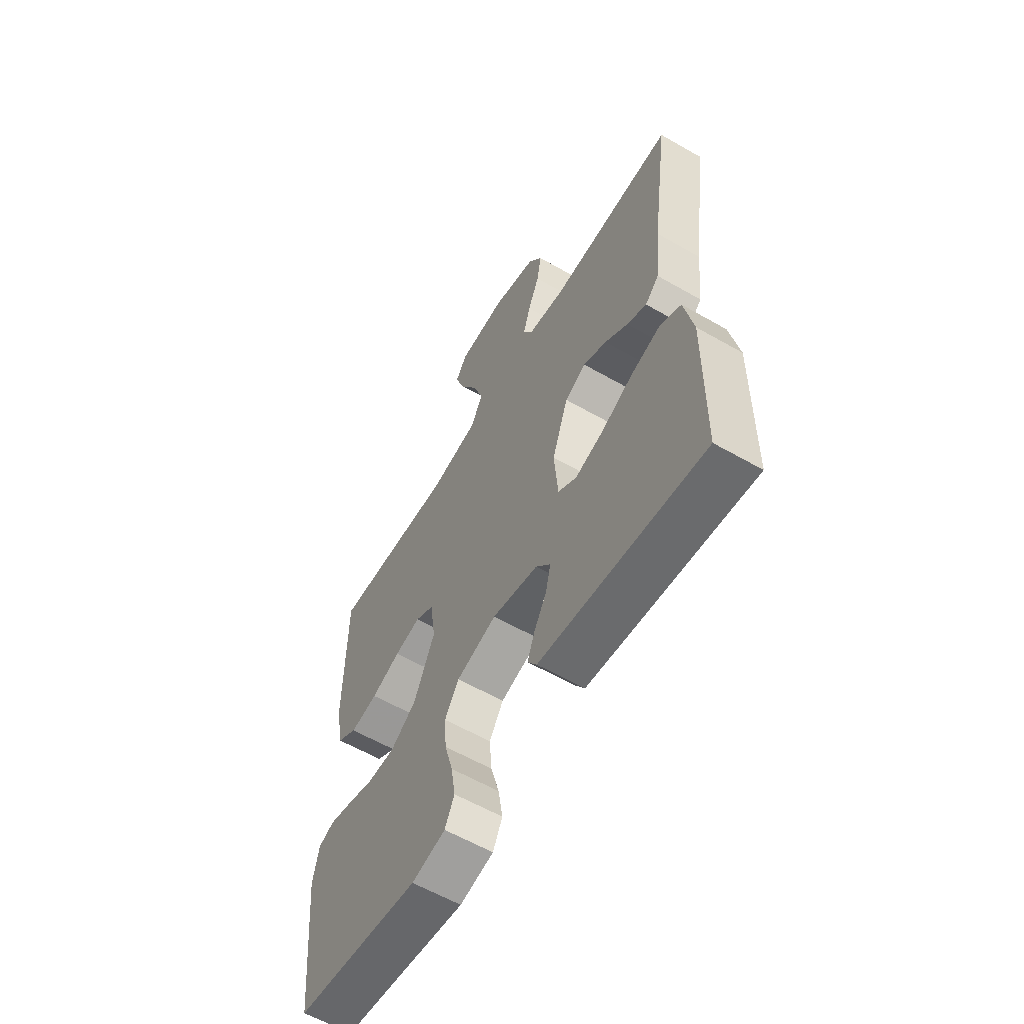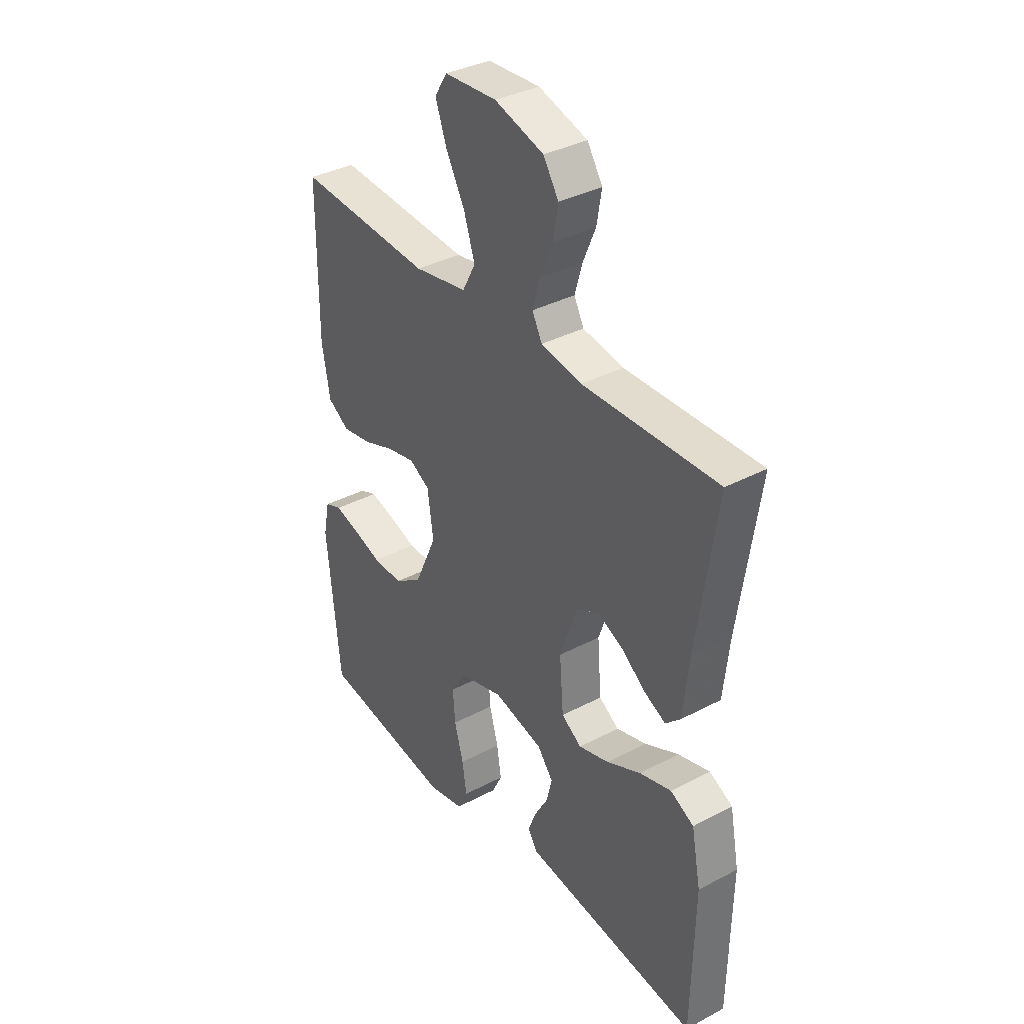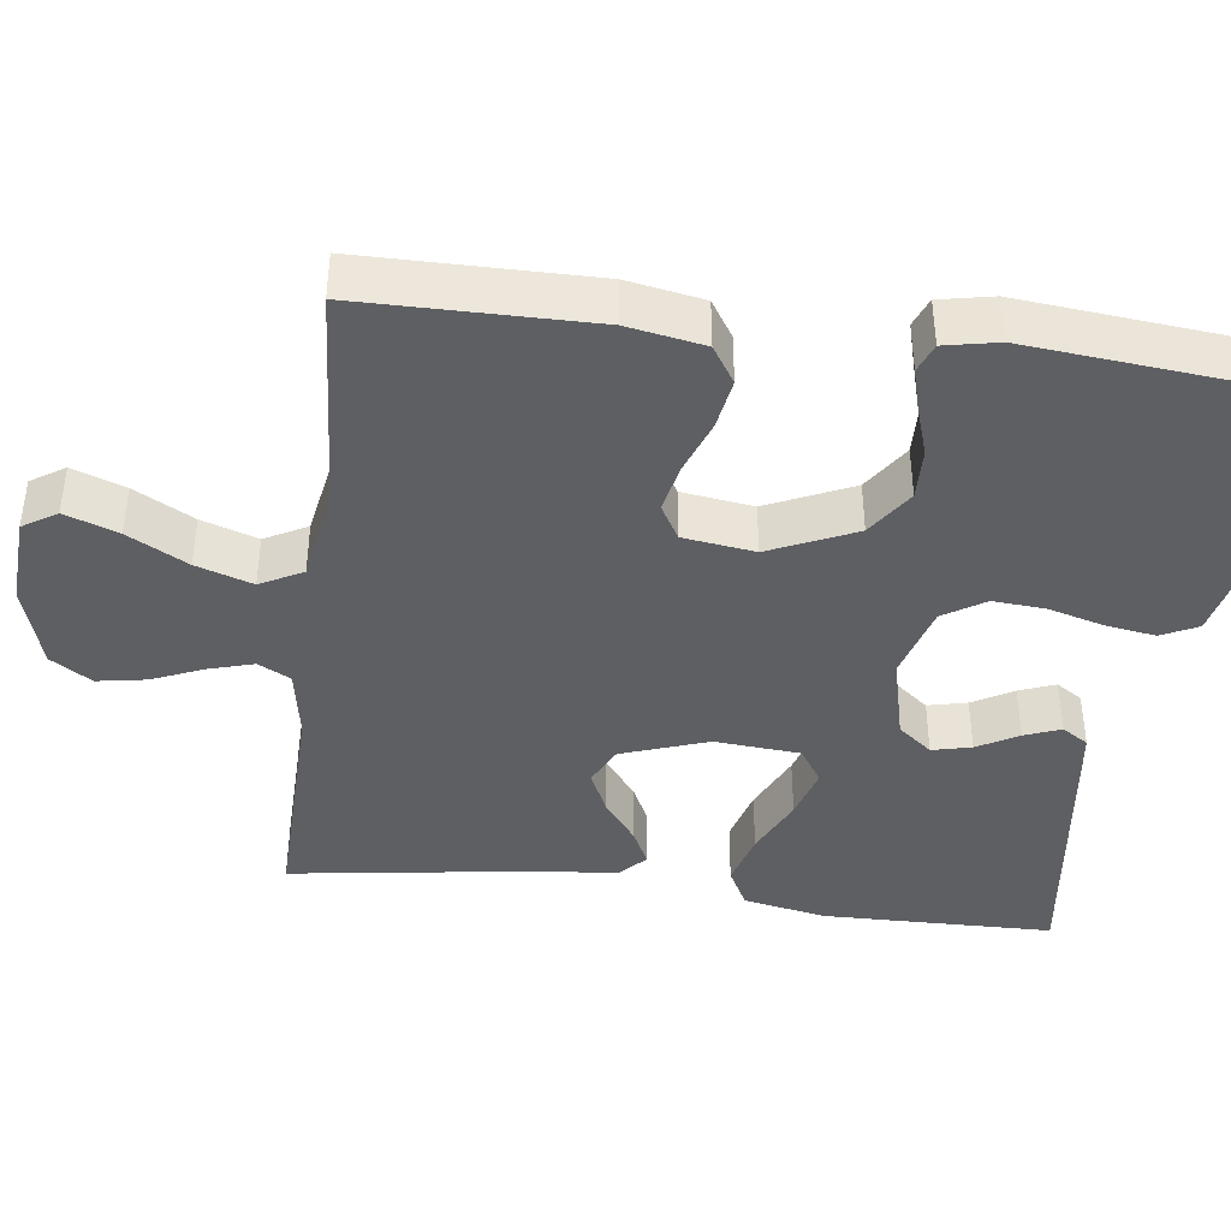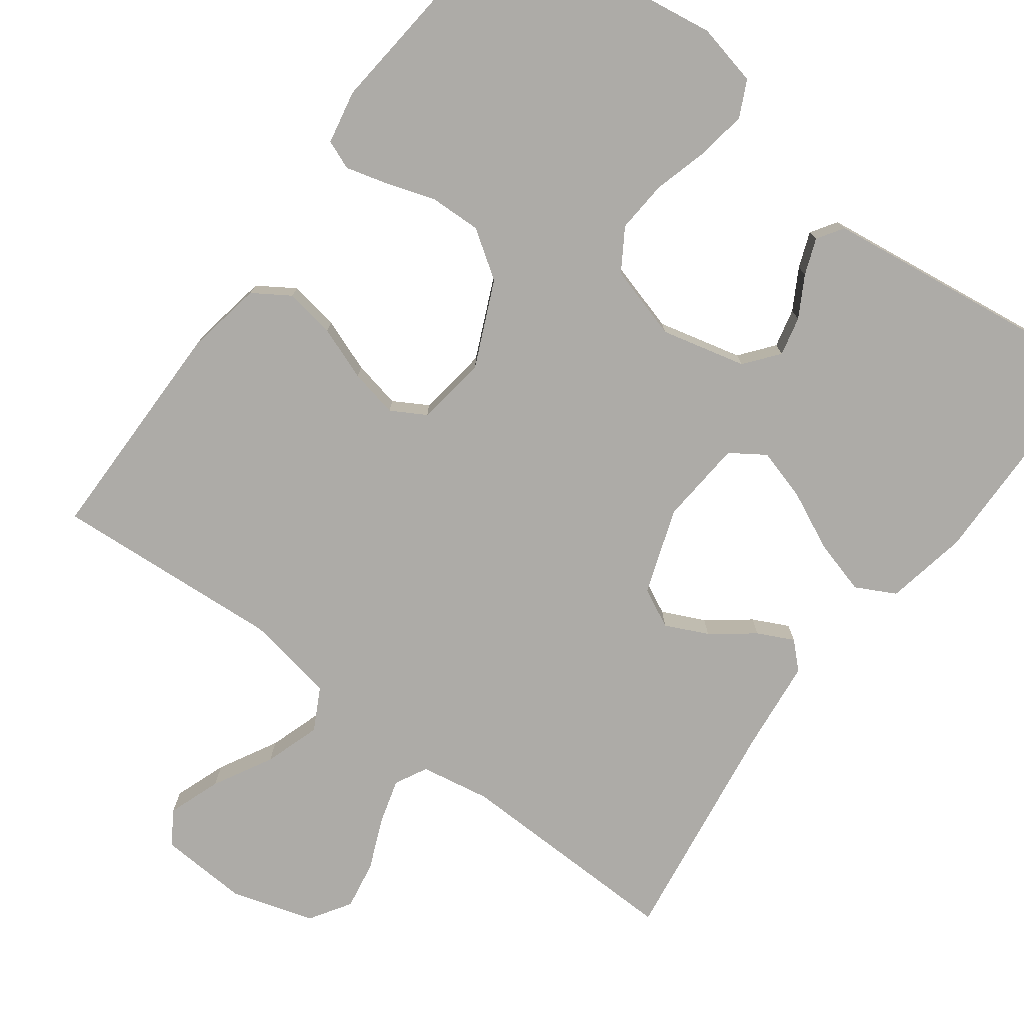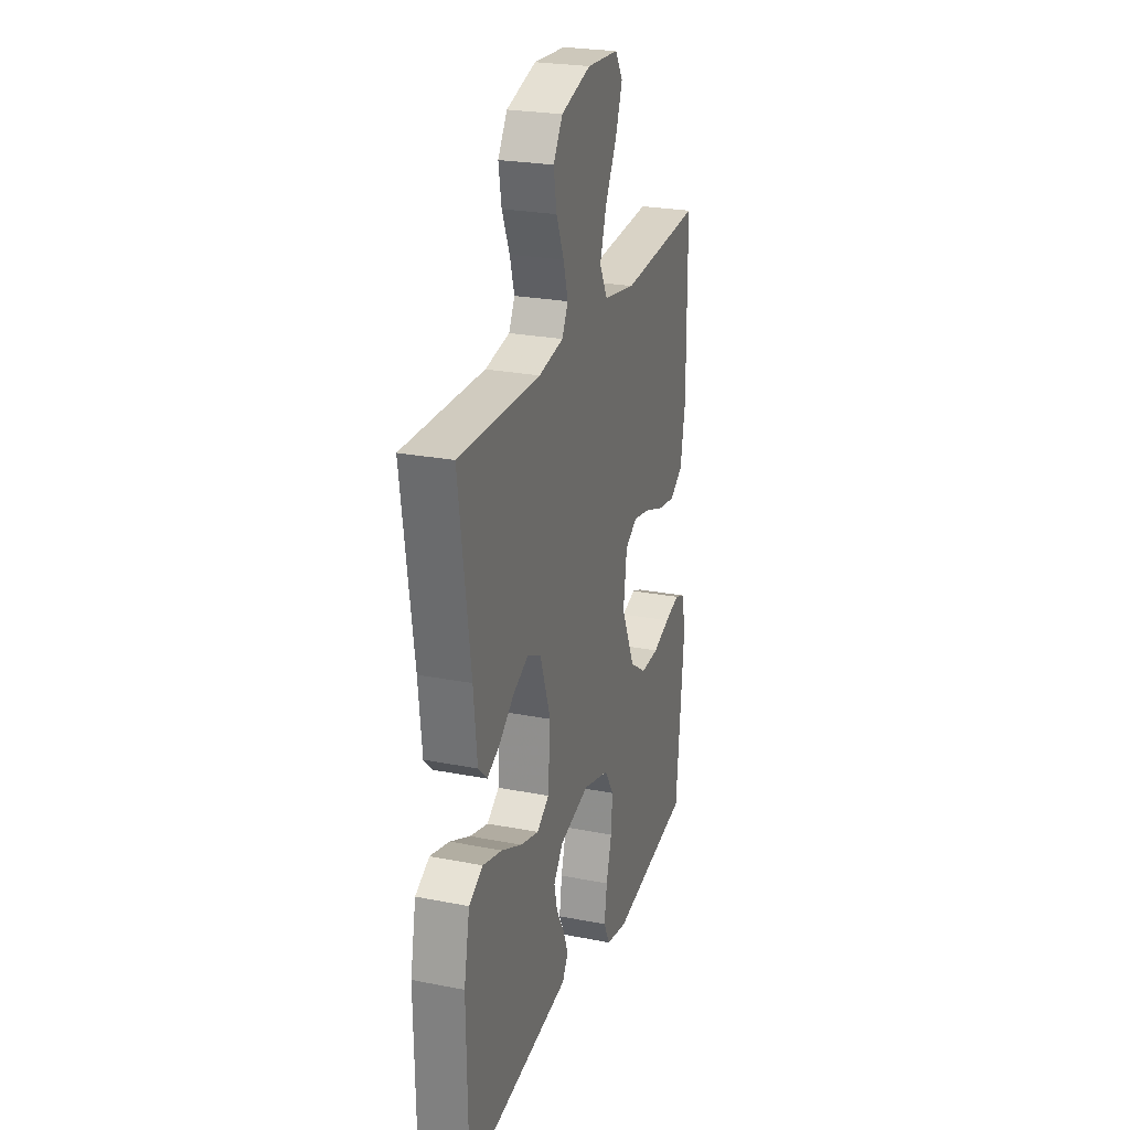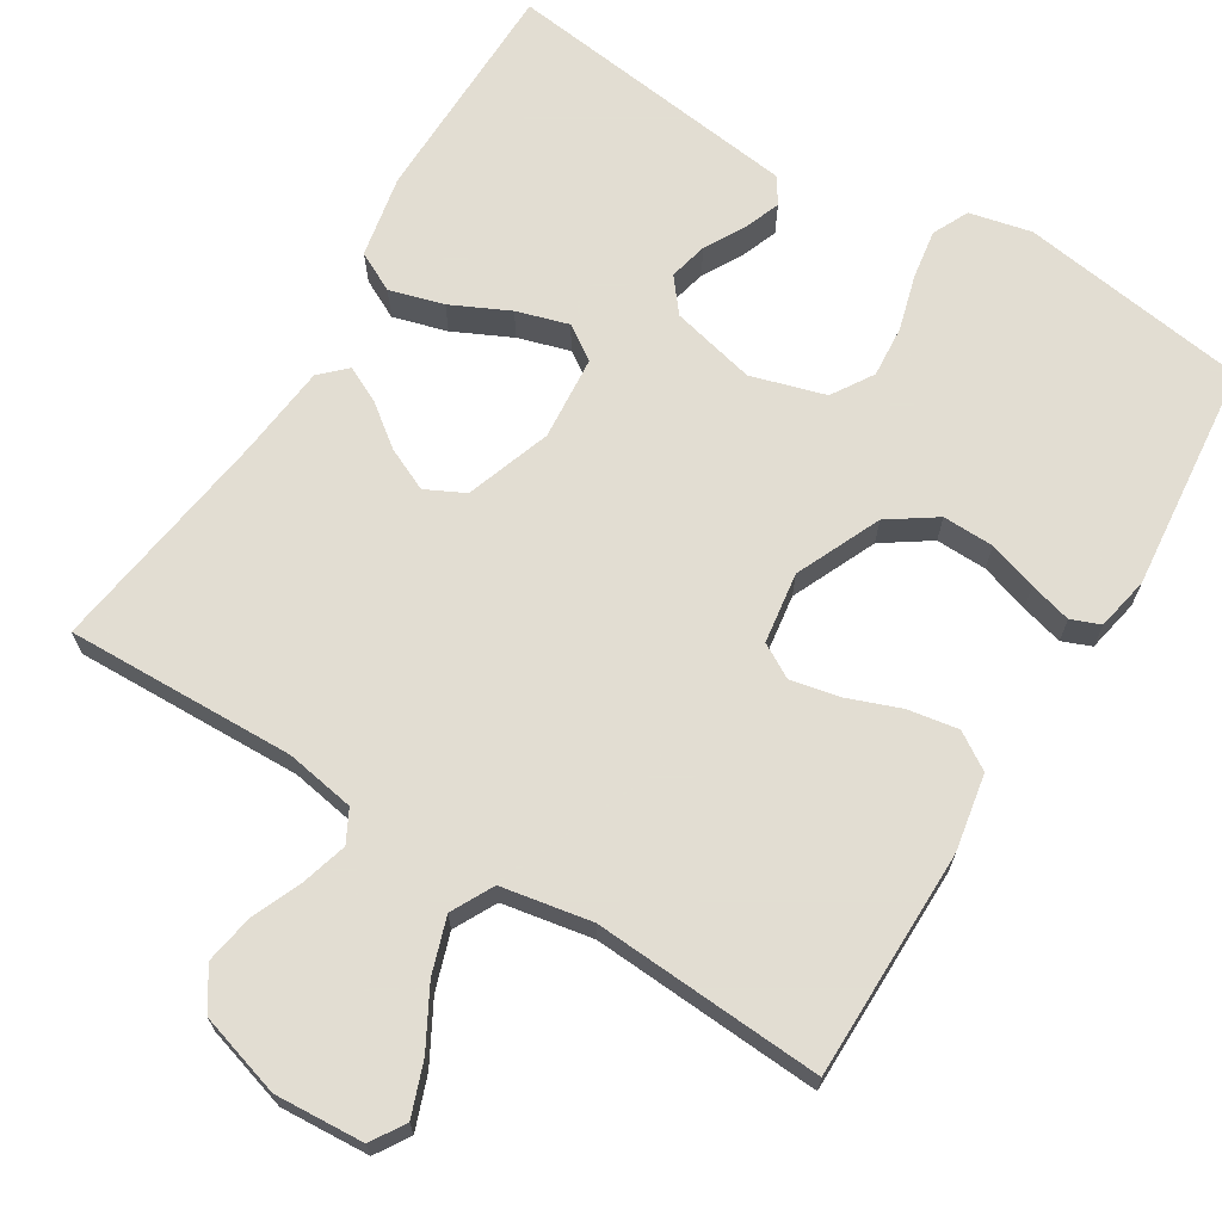
<metadata>
{"format":"obj","ext":"obj","renderer":"f3d","projection":"perspective","resolution":1024,"background":"white","views":[{"elev":-60.1,"azim":-120.4,"up":"+Z"},{"elev":36.1,"azim":-124.7,"up":"+Z"},{"elev":-41.1,"azim":82.7,"up":"+Y"},{"elev":-76.4,"azim":143.4,"up":"+Y"},{"elev":24.9,"azim":-72.4,"up":"+Z"},{"elev":68.1,"azim":31.4,"up":"+Y"}]}
</metadata>
<code>
v -0.5 0.07 -0.5
v -0.505 0.07 -0.2
v -0.484 0.07 -0.092
v -0.432 0.07 -0.065
v -0.361 0.07 -0.085
v -0.285 0.07 -0.121
v -0.217 0.07 -0.141
v -0.172 0.07 -0.111
v -0.163 0.07 0
v -0.202 0.07 0.112
v -0.253 0.07 0.137
v -0.309 0.07 0.111
v -0.364 0.07 0.069
v -0.411 0.07 0.046
v -0.444 0.07 0.078
v -0.457 0.07 0.2
v -0.5 0.07 0.5
v -0.2 0.07 0.493
v -0.109 0.07 0.509
v -0.087 0.07 0.551
v -0.104 0.07 0.61
v -0.132 0.07 0.676
v -0.143 0.07 0.74
v -0.109 0.07 0.793
v 0 0.07 0.826
v 0.116 0.07 0.819
v 0.144 0.07 0.775
v 0.119 0.07 0.706
v 0.077 0.07 0.629
v 0.053 0.07 0.556
v 0.082 0.07 0.501
v 0.2 0.07 0.48
v 0.5 0.07 0.5
v 0.502 0.07 0.2
v 0.484 0.07 0.1
v 0.436 0.07 0.069
v 0.37 0.07 0.08
v 0.3 0.07 0.106
v 0.237 0.07 0.119
v 0.192 0.07 0.093
v 0.179 0.07 0
v 0.229 0.07 -0.111
v 0.291 0.07 -0.153
v 0.358 0.07 -0.151
v 0.422 0.07 -0.13
v 0.477 0.07 -0.115
v 0.515 0.07 -0.13
v 0.529 0.07 -0.2
v 0.5 0.07 -0.5
v 0.2 0.07 -0.545
v 0.119 0.07 -0.527
v 0.096 0.07 -0.48
v 0.106 0.07 -0.415
v 0.126 0.07 -0.343
v 0.131 0.07 -0.275
v 0.097 0.07 -0.221
v 0 0.07 -0.193
v -0.111 0.07 -0.22
v -0.146 0.07 -0.264
v -0.134 0.07 -0.315
v -0.104 0.07 -0.368
v -0.086 0.07 -0.415
v -0.108 0.07 -0.449
v -0.2 0.07 -0.461
v -0.5 0 -0.5
v -0.505 0 -0.2
v -0.484 0 -0.092
v -0.432 0 -0.065
v -0.361 0 -0.085
v -0.285 0 -0.121
v -0.217 0 -0.141
v -0.172 0 -0.111
v -0.163 0 0
v -0.202 0 0.112
v -0.253 0 0.137
v -0.309 0 0.111
v -0.364 0 0.069
v -0.411 0 0.046
v -0.444 0 0.078
v -0.457 0 0.2
v -0.5 0 0.5
v -0.2 0 0.493
v -0.109 0 0.509
v -0.087 0 0.551
v -0.104 0 0.61
v -0.132 0 0.676
v -0.143 0 0.74
v -0.109 0 0.793
v 0 0 0.826
v 0.116 0 0.819
v 0.144 0 0.775
v 0.119 0 0.706
v 0.077 0 0.629
v 0.053 0 0.556
v 0.082 0 0.501
v 0.2 0 0.48
v 0.5 0 0.5
v 0.502 0 0.2
v 0.484 0 0.1
v 0.436 0 0.069
v 0.37 0 0.08
v 0.3 0 0.106
v 0.237 0 0.119
v 0.192 0 0.093
v 0.179 0 0
v 0.229 0 -0.111
v 0.291 0 -0.153
v 0.358 0 -0.151
v 0.422 0 -0.13
v 0.477 0 -0.115
v 0.515 0 -0.13
v 0.529 0 -0.2
v 0.5 0 -0.5
v 0.2 0 -0.545
v 0.119 0 -0.527
v 0.096 0 -0.48
v 0.106 0 -0.415
v 0.126 0 -0.343
v 0.131 0 -0.275
v 0.097 0 -0.221
v 0 0 -0.193
v -0.111 0 -0.22
v -0.146 0 -0.264
v -0.134 0 -0.315
v -0.104 0 -0.368
v -0.086 0 -0.415
v -0.108 0 -0.449
v -0.2 0 -0.461
f 4 5 6
f 3 4 6
f 2 3 6
f 1 2 6
f 64 1 6
f 63 64 6
f 62 63 6
f 61 62 6
f 60 61 6
f 59 60 6 7
f 58 59 7 8
f 57 58 8 9
f 56 57 9 10
f 52 53 54
f 51 52 54
f 50 51 54
f 49 50 54
f 48 49 54
f 47 48 54
f 46 47 54
f 45 46 54
f 44 45 54
f 43 44 54 55
f 42 43 55 56
f 36 37 38
f 35 36 38
f 34 35 38
f 33 34 38
f 32 33 38
f 31 32 38 39
f 30 31 39 40
f 27 28 29
f 26 27 29
f 25 26 29
f 24 25 29
f 23 24 29
f 22 23 29
f 21 22 29
f 20 21 29 30
f 30 40 41
f 20 30 41
f 19 20 41
f 16 17 18
f 16 18 19
f 15 16 19
f 14 15 19
f 13 14 19
f 12 13 19
f 42 56 10
f 41 42 10
f 19 41 10
f 19 10 11
f 11 12 19
f 70 69 68
f 70 68 67
f 70 67 66
f 70 66 65
f 70 65 128
f 70 128 127
f 70 127 126
f 70 126 125
f 70 125 124
f 71 70 124 123
f 72 71 123 122
f 73 72 122 121
f 74 73 121 120
f 118 117 116
f 118 116 115
f 118 115 114
f 118 114 113
f 118 113 112
f 118 112 111
f 118 111 110
f 118 110 109
f 118 109 108
f 119 118 108 107
f 120 119 107 106
f 102 101 100
f 102 100 99
f 102 99 98
f 102 98 97
f 102 97 96
f 103 102 96 95
f 104 103 95 94
f 93 92 91
f 93 91 90
f 93 90 89
f 93 89 88
f 93 88 87
f 93 87 86
f 93 86 85
f 94 93 85 84
f 105 104 94
f 105 94 84
f 105 84 83
f 82 81 80
f 83 82 80
f 83 80 79
f 83 79 78
f 83 78 77
f 83 77 76
f 74 120 106
f 74 106 105
f 74 105 83
f 75 74 83
f 83 76 75
f 1 65 66 2
f 2 66 67 3
f 3 67 68 4
f 4 68 69 5
f 5 69 70 6
f 6 70 71 7
f 7 71 72 8
f 8 72 73 9
f 9 73 74 10
f 10 74 75 11
f 11 75 76 12
f 12 76 77 13
f 13 77 78 14
f 14 78 79 15
f 15 79 80 16
f 16 80 81 17
f 17 81 82 18
f 18 82 83 19
f 19 83 84 20
f 20 84 85 21
f 21 85 86 22
f 22 86 87 23
f 23 87 88 24
f 24 88 89 25
f 25 89 90 26
f 26 90 91 27
f 27 91 92 28
f 28 92 93 29
f 29 93 94 30
f 30 94 95 31
f 31 95 96 32
f 32 96 97 33
f 33 97 98 34
f 34 98 99 35
f 35 99 100 36
f 36 100 101 37
f 37 101 102 38
f 38 102 103 39
f 39 103 104 40
f 40 104 105 41
f 41 105 106 42
f 42 106 107 43
f 43 107 108 44
f 44 108 109 45
f 45 109 110 46
f 46 110 111 47
f 47 111 112 48
f 48 112 113 49
f 49 113 114 50
f 50 114 115 51
f 51 115 116 52
f 52 116 117 53
f 53 117 118 54
f 54 118 119 55
f 55 119 120 56
f 56 120 121 57
f 57 121 122 58
f 58 122 123 59
f 59 123 124 60
f 60 124 125 61
f 61 125 126 62
f 62 126 127 63
f 63 127 128 64
f 64 128 65 1

</code>
